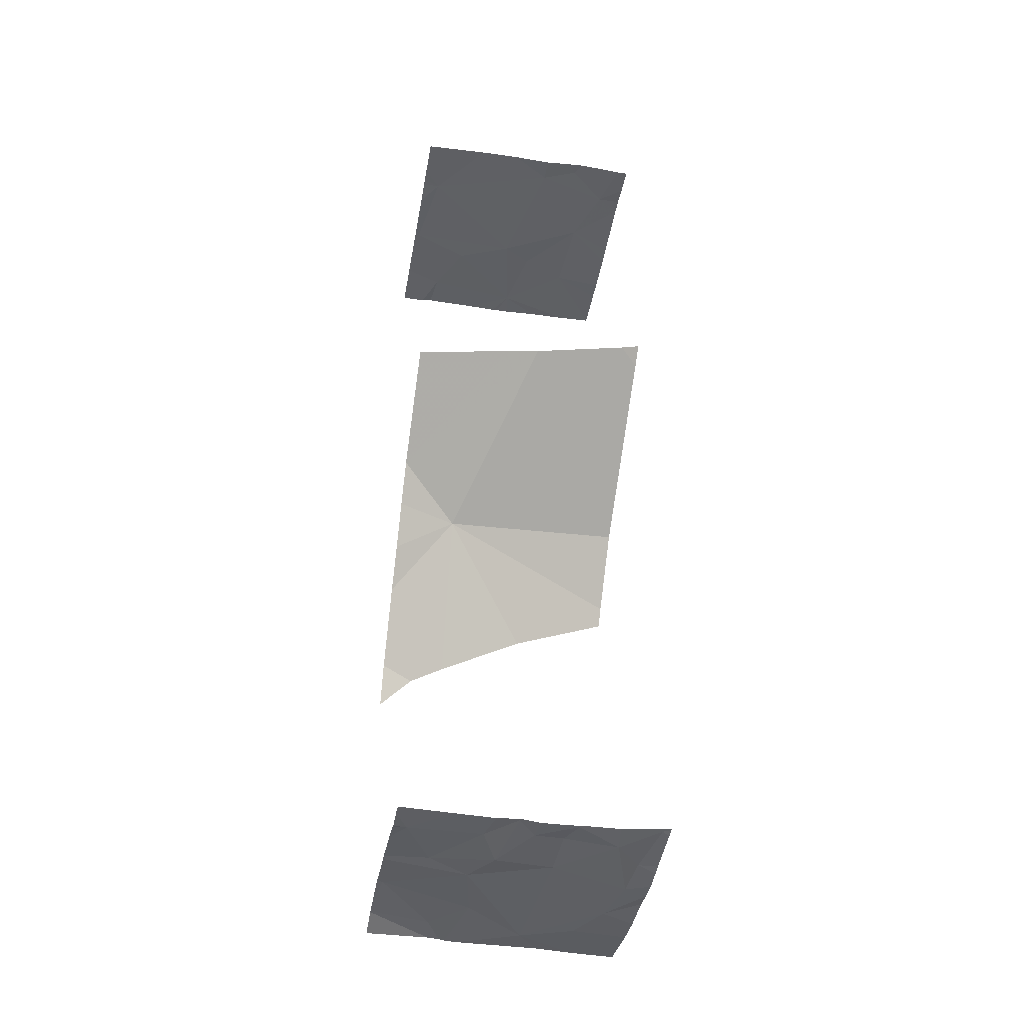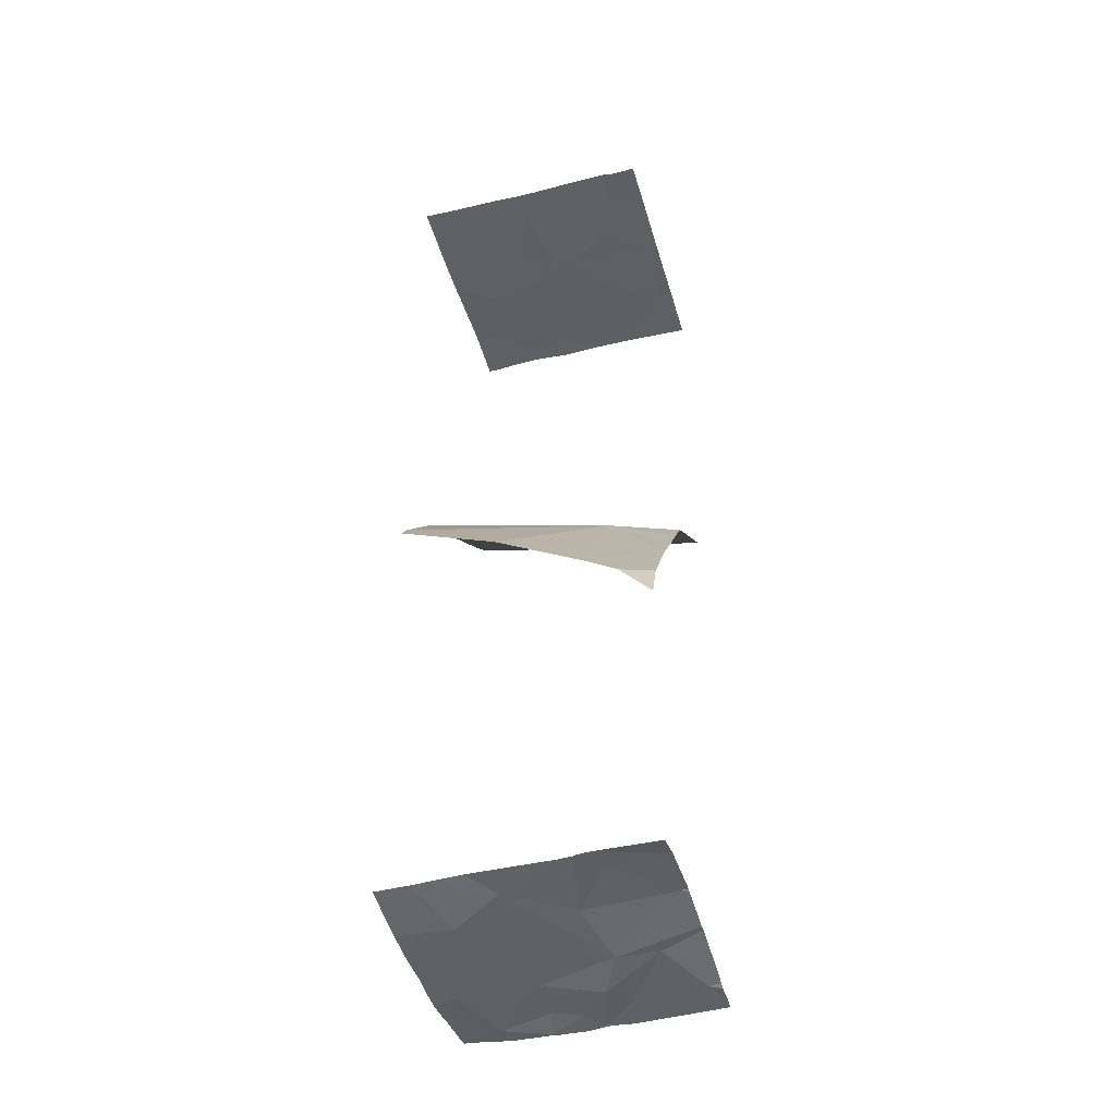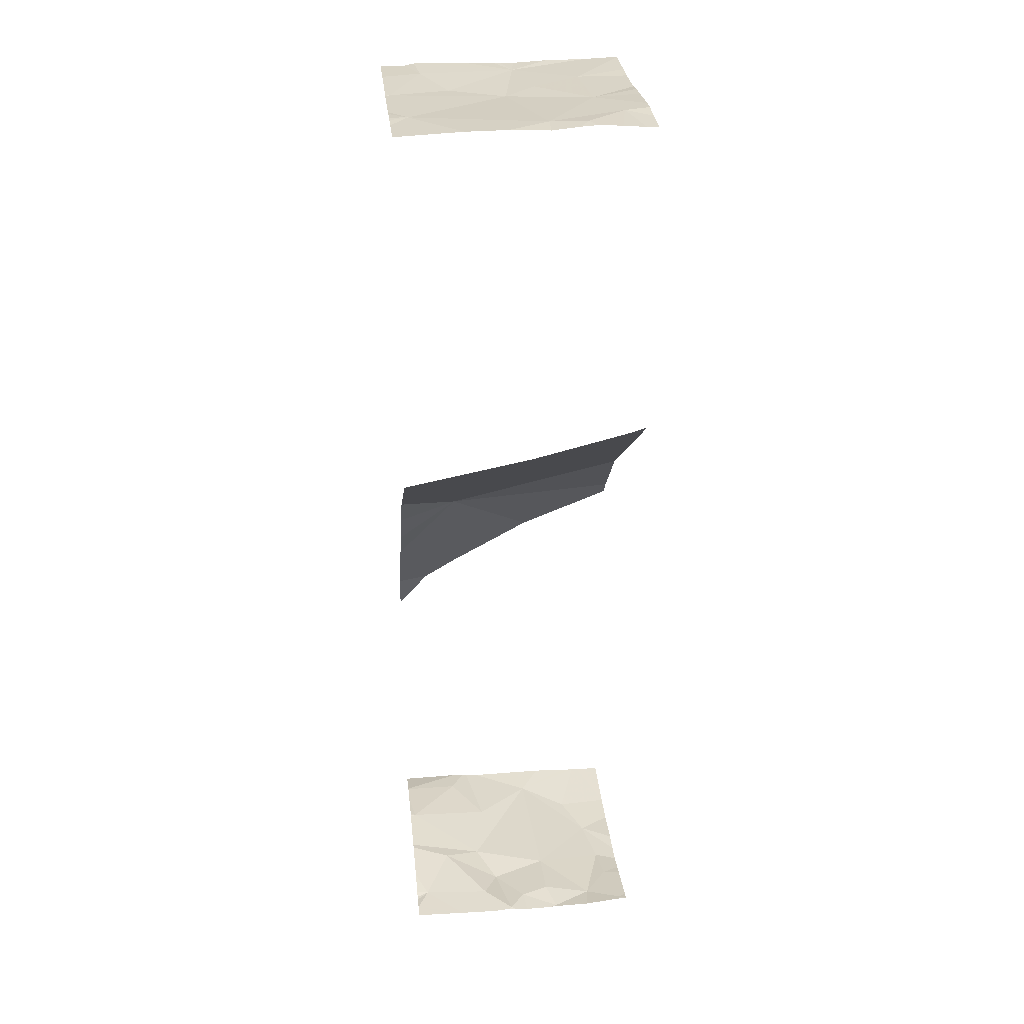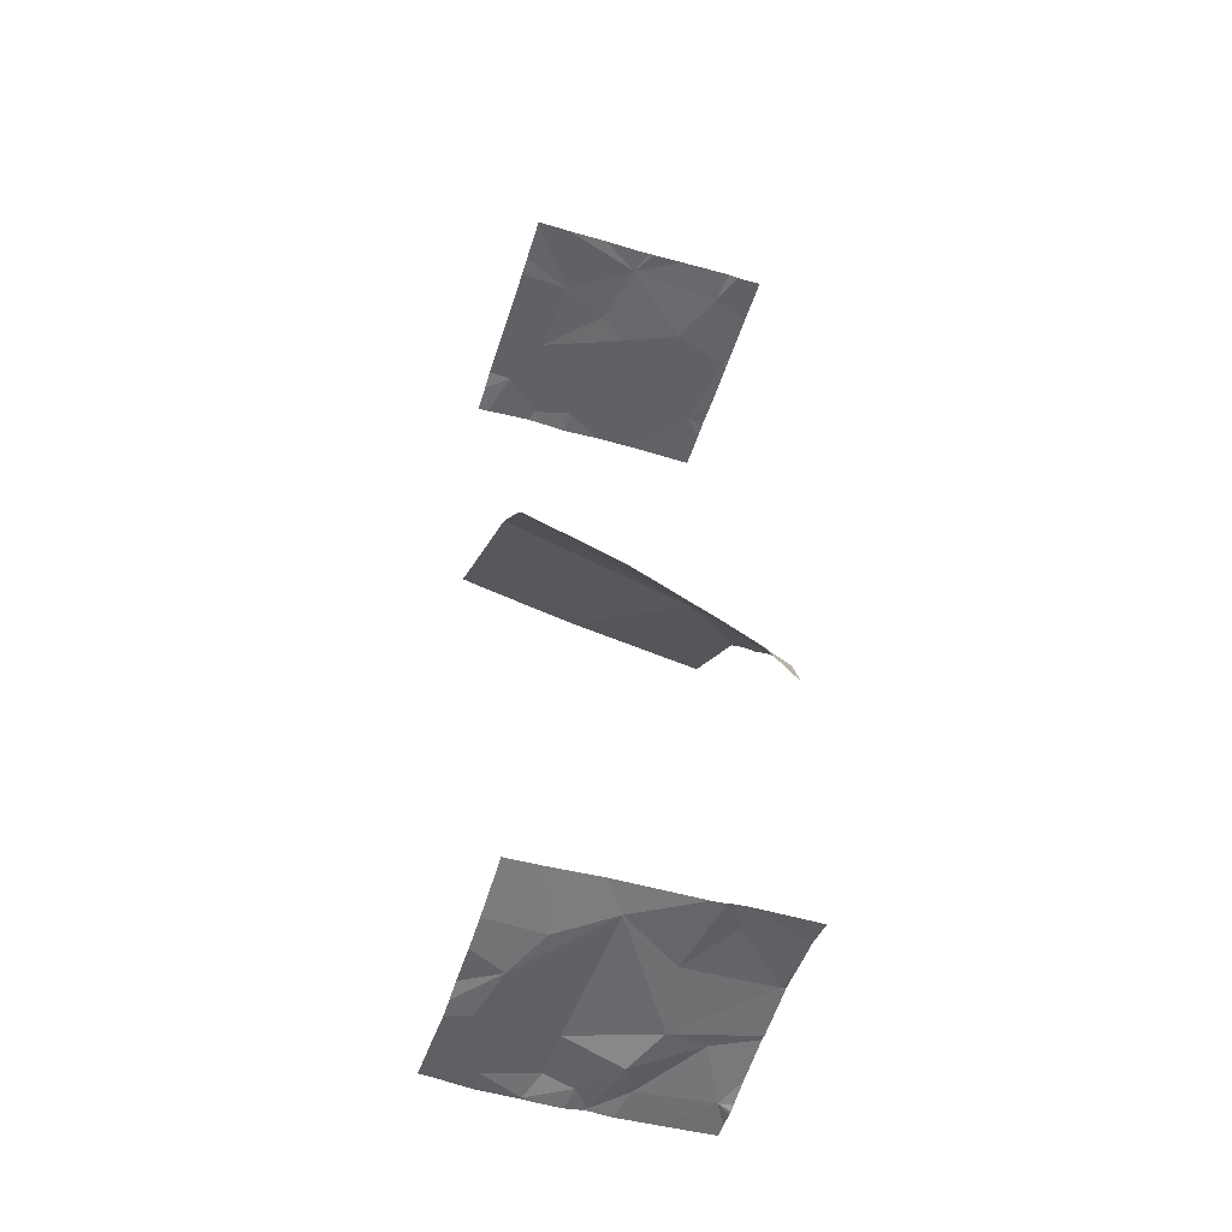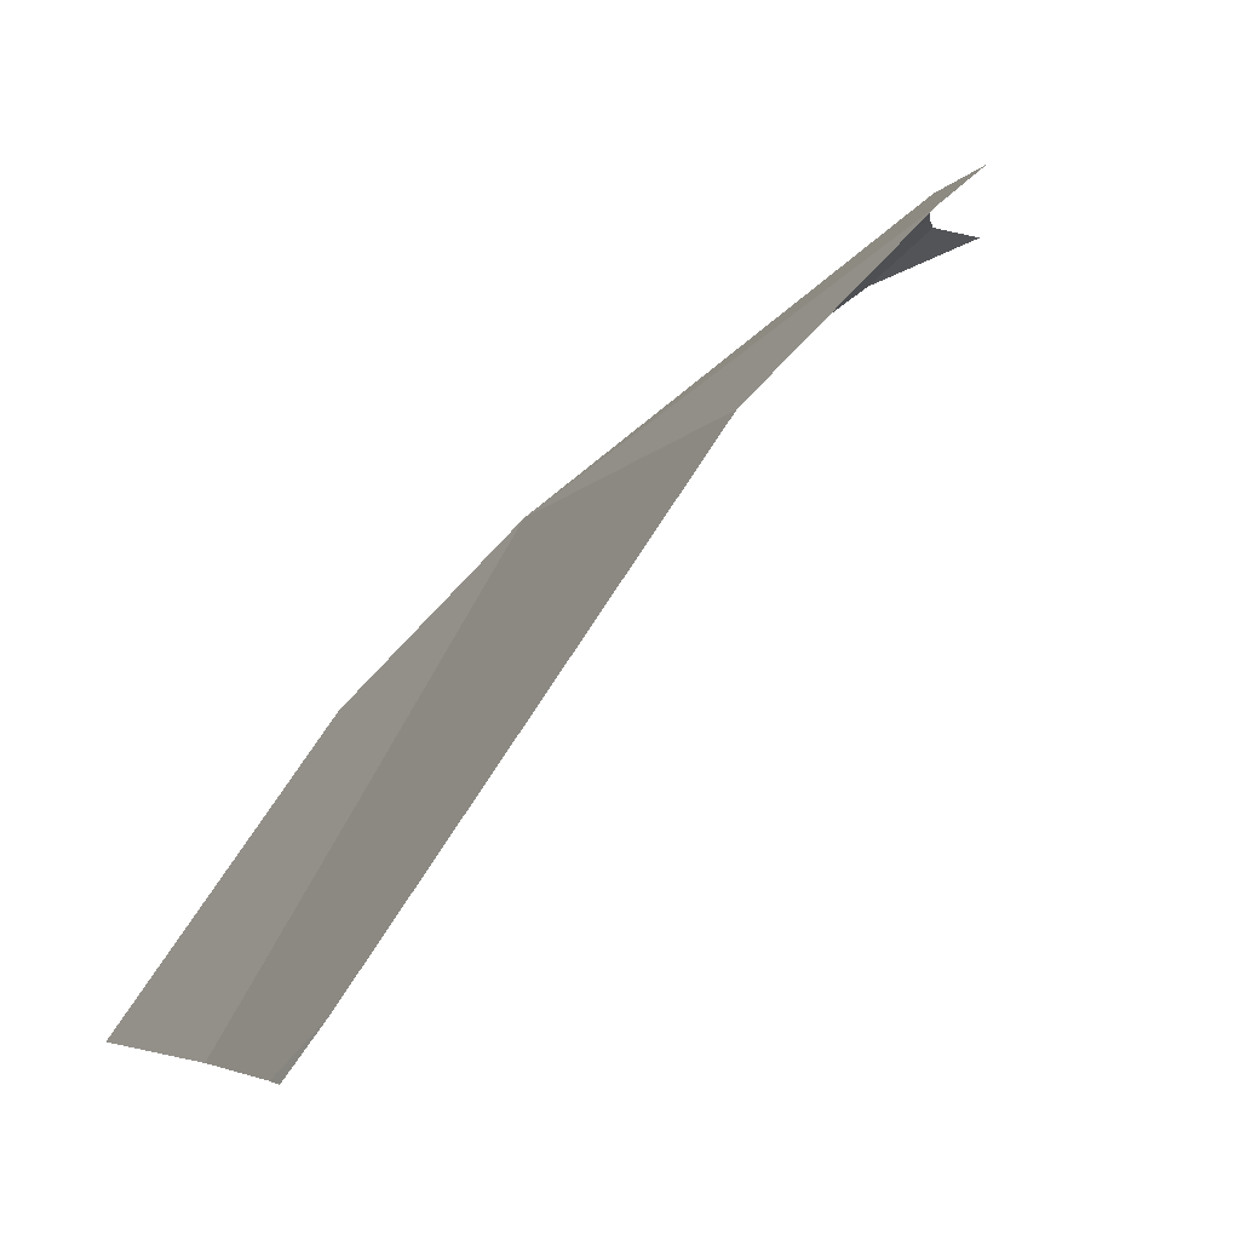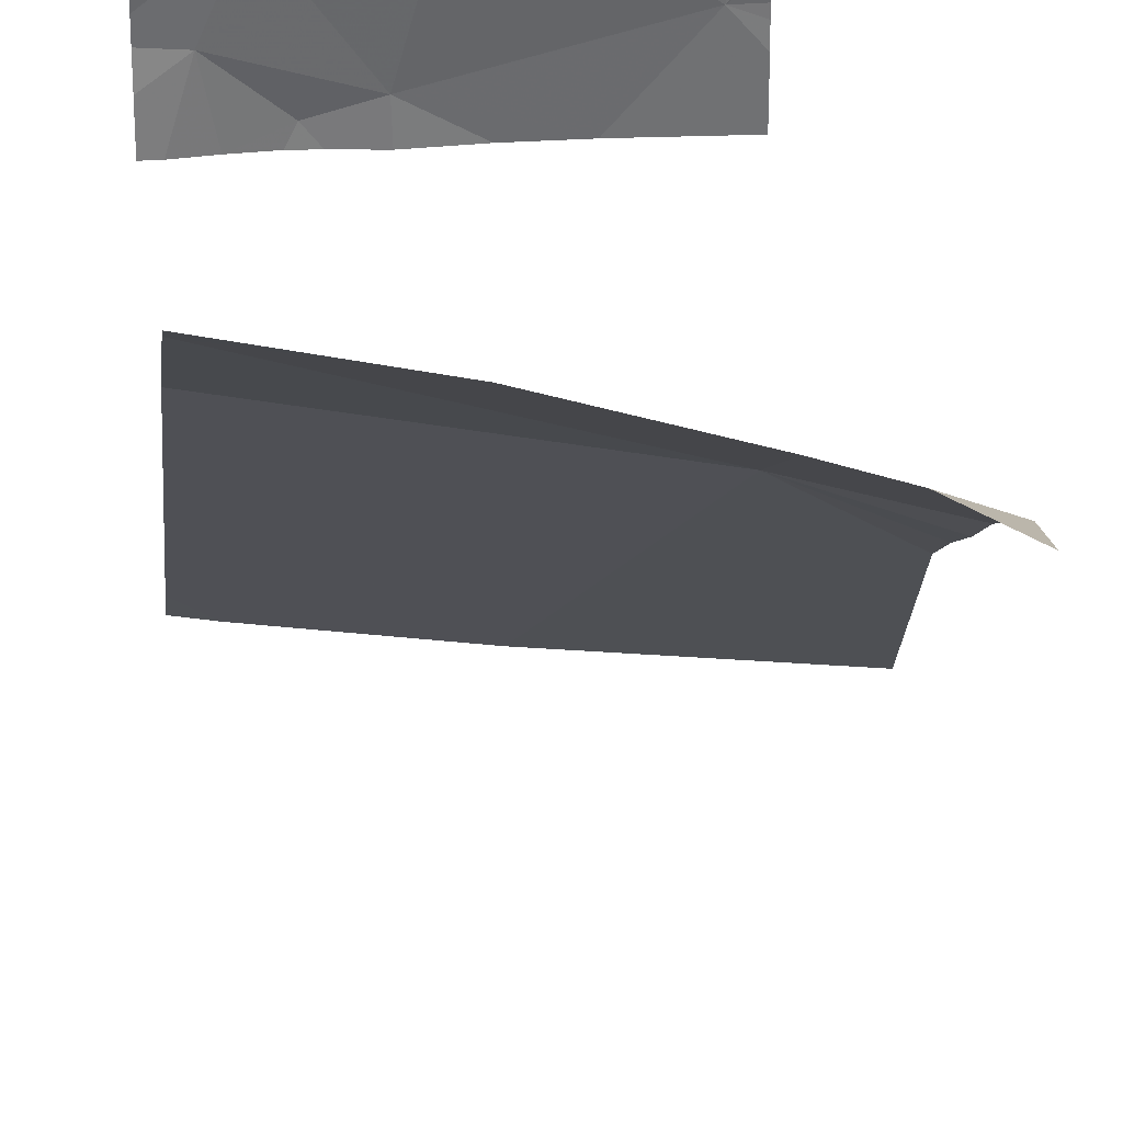
<metadata>
{"format":"obj","ext":"obj","renderer":"f3d","projection":"perspective","resolution":1024,"background":"white","views":[{"elev":-41.5,"azim":-10.0,"up":"+Z"},{"elev":-44.4,"azim":-164.2,"up":"+Z"},{"elev":30.1,"azim":-6.2,"up":"+Z"},{"elev":-51.4,"azim":162.8,"up":"+Z"},{"elev":-0.9,"azim":63.0,"up":"+Y"},{"elev":33.9,"azim":174.9,"up":"+Y"}]}
</metadata>
<code>
v -111.6 258.4 483.2
v -111.6 258.5 483.2
v -111.6 258.7 483.3
v -112.5 258.4 483.3
v -111.6 258 483.2
v -111.6 258.2 483.2
v -112.3 258.7 483.3
v -111.6 258.1 483.2
v -111.6 258 483.2
v -112.5 258 486.9
v -111.6 258.2 483.2
v -111.6 258.3 486.9
v -112.5 258.3 486.9
v -111.6 258.5 486.9
v -111.6 258 486.9
v -111.6 258 486.9
v -112.5 257.9 483.3
v -111.6 257.8 483.3
v -111.6 257.8 485.6
v -112.1 258.7 486.9
v -111.6 258.2 486.9
v -112.3 258.4 485.1
v -111.6 258.3 486.9
v -111.6 258.6 486.9
v -112.4 258.1 483.3
v -111.6 258.7 486.9
v -111.8 258.2 486.9
v -112.1 258.3 486.9
v -112 258.4 486.9
v -112.4 258.7 486.9
v -112.1 258.7 486.9
v -112.2 258.7 483.3
v -112 257.9 486.9
v -112.3 258.6 483.3
v -112.4 258.6 486.9
v -112.3 258.4 486.9
v -112 258.6 486.9
v -111.7 258 486.9
v -111.8 257.8 486.9
v -111.8 258.5 486.9
v -112.5 258.7 486.9
v -112 258.6 483.3
v -111.9 258.1 483.3
v -112.2 258.2 483.3
v -112 258.7 486.9
v -111.6 258.7 486.9
v -111.9 257.8 483.2
v -111.9 257.9 483.3
v -111.7 257.9 483.2
v -111.8 258.5 483.2
v -111.7 258.3 483.2
v -111.7 258.1 483.2
v -111.7 258 483.2
v -112 257.9 483.3
v -112.2 258 483.2
v -112.1 257.8 483.3
v -112.2 258.7 486.9
v -111.9 258.7 483.3
v -112.2 257.9 483.3
v -112.2 258.5 483.3
v -112.1 257.8 486.9
v -111.7 257.8 486.9
v -111.6 257.8 483.3
v -111.8 257.8 486.9
v -111.6 257.8 486.9
v -112.3 257.8 483.3
v -112 257.8 485.6
v -112.2 257.8 483.2
v -111.9 257.8 486.9
v -112.1 257.8 483.3
v -112.1 257.8 483.3
v -112.3 257.8 483.2
v -111.6 257.8 483.3
v -112 257.8 486.9
v -111.9 257.8 483.2
v -112 257.8 483.2
v -112.3 257.8 486.9
v -111.7 257.8 485.7
v -111.9 257.8 483.2
v -112.5 258.4 483.3
v -112.5 258.4 483.3
v -112.5 258.1 486.9
v -112.5 258 486.9
v -112.5 258.1 486.9
v -112.5 258.4 486.9
v -112.5 258.3 486.9
v -112.5 258.3 486.9
v -112.5 257.9 486.9
v -112.5 258 486.9
v -112.5 257.8 483.3
v -112.5 257.9 483.3
v -112.5 257.9 483.3
v -112.5 257.9 483.3
v -112.5 258.4 483.3
v -112.5 258.4 483.3
v -112.5 258.3 485.1
v -112.5 258.4 484.9
v -112.5 258.7 486.9
v -112.5 258.5 484.8
v -112.5 258.2 485.2
v -112.5 258.5 483.3
v -112.5 258.2 483.3
v -112.5 258 483.3
v -112.5 258.7 484.5
v -111.6 258.7 483.3
v -112.5 258.6 483.3
v -112.5 258.6 486.9
v -111.9 258.7 486.9
v -112.5 258.2 483.3
v -112.5 258.6 483.3
v -112.4 258.7 486.9
v -111.6 258.5 485.2
v -111.6 258.7 484.9
v -111.6 257.9 486.9
v -111.9 258.7 484.8
v -111.6 257.8 483.3
v -111.6 258.3 483.2
v -111.6 258.7 484.9
v -111.8 257.8 483.3
v -111.6 257.8 485.7
v -112.3 257.8 486.9
v -112.4 257.8 483.3
v -112.2 257.8 485.6
v -112.5 257.8 486.9
v -112.5 257.8 483.3
v -112.5 257.8 485.5
v -111.6 257.8 486.9
v -111.6 257.8 486.9
v -111.6 257.8 483.3
v -111.6 257.8 483.3
v -111.7 258.7 486.9
v -112.3 258.7 484.6
v -111.7 258.7 483.3
v -111.7 258.7 483.3
v -112.3 258.7 483.3
v -112.2 258.7 483.3
v -111.9 258.7 484.7
v -111.6 258.7 483.3
v -111.7 258.7 483.3
v -112.5 258.7 486.9
v -112.3 258.7 484.5
v -112.4 258.7 484.5
v -112.5 258.7 484.3
v -112.3 258.7 483.3
v -112.5 258.7 483.3
f 122 90 125
f 136 60 32
f 114 38 65
f 121 88 124
f 115 22 137
f 135 34 60
f 84 13 87
f 119 49 79
f 112 22 113
f 24 40 14
f 2 3 138
f 73 63 49
f 8 52 9
f 9 53 5
f 17 25 102
f 134 42 133
f 79 47 75
f 28 27 29
f 33 10 77
f 77 88 121
f 101 34 106
f 41 35 111
f 10 28 13
f 85 35 107
f 13 28 36
f 28 29 37
f 38 33 39
f 38 27 33
f 37 36 28
f 35 36 37
f 13 36 35
f 40 29 27
f 33 28 10
f 27 28 33
f 133 50 2
f 62 39 64
f 43 42 44
f 39 33 74
f 48 47 49
f 51 50 42
f 42 43 51
f 51 43 52
f 43 48 49
f 49 53 52
f 52 43 49
f 55 54 43
f 132 22 99
f 66 90 122
f 55 59 56
f 55 44 25
f 4 44 60
f 54 55 56
f 47 48 54
f 17 59 25
f 44 4 80
f 59 55 25
f 59 17 66
f 54 48 43
f 54 56 70
f 47 54 76
f 71 59 68
f 102 44 109
f 11 51 6
f 30 37 57
f 37 40 26
f 40 37 29
f 67 22 78
f 131 37 46
f 132 99 141
f 60 44 42
f 4 60 34
f 73 49 119
f 49 47 79
f 42 50 133
f 7 106 144
f 44 55 43
f 135 60 136
f 60 42 32
f 57 37 20
f 40 27 12
f 2 51 1
f 75 47 76
f 45 37 108
f 15 38 16
f 53 63 18
f 53 49 63
f 76 54 70
f 52 53 9
f 72 59 66
f 6 52 8
f 133 2 139
f 20 37 31
f 68 59 72
f 31 37 45
f 19 22 112
f 66 17 90
f 71 56 59
f 30 35 37
f 58 42 134
f 80 4 81
f 6 51 52
f 70 56 71
f 81 4 94
f 69 39 74
f 82 10 84
f 83 10 82
f 5 53 18
f 18 63 116
f 84 10 13
f 85 13 35
f 86 13 85
f 16 38 114
f 87 13 86
f 88 10 89
f 15 27 38
f 74 33 61
f 89 10 83
f 90 17 91
f 21 27 15
f 64 39 69
f 91 17 92
f 32 42 58
f 92 17 93
f 22 19 78
f 93 17 103
f 94 4 95
f 7 110 106
f 1 51 117
f 95 4 101
f 96 22 100
f 97 22 96
f 65 38 62
f 2 50 51
f 62 38 39
f 99 22 97
f 14 40 12
f 23 27 21
f 100 22 67
f 111 35 30
f 101 4 34
f 102 25 44
f 103 17 102
f 12 27 23
f 61 33 77
f 141 104 142
f 37 26 46
f 106 34 135
f 107 35 98
f 26 40 24
f 109 44 80
f 77 10 88
f 108 37 131
f 116 63 73
f 117 51 11
f 78 19 120
f 41 98 35
f 123 100 67
f 115 113 22
f 126 100 123
f 127 114 65
f 128 114 127
f 118 113 115
f 129 116 73
f 130 116 129
f 137 22 132
f 138 3 105
f 139 2 138
f 140 98 41
f 141 99 104
f 142 104 143
f 144 106 135
f 145 110 7

</code>
